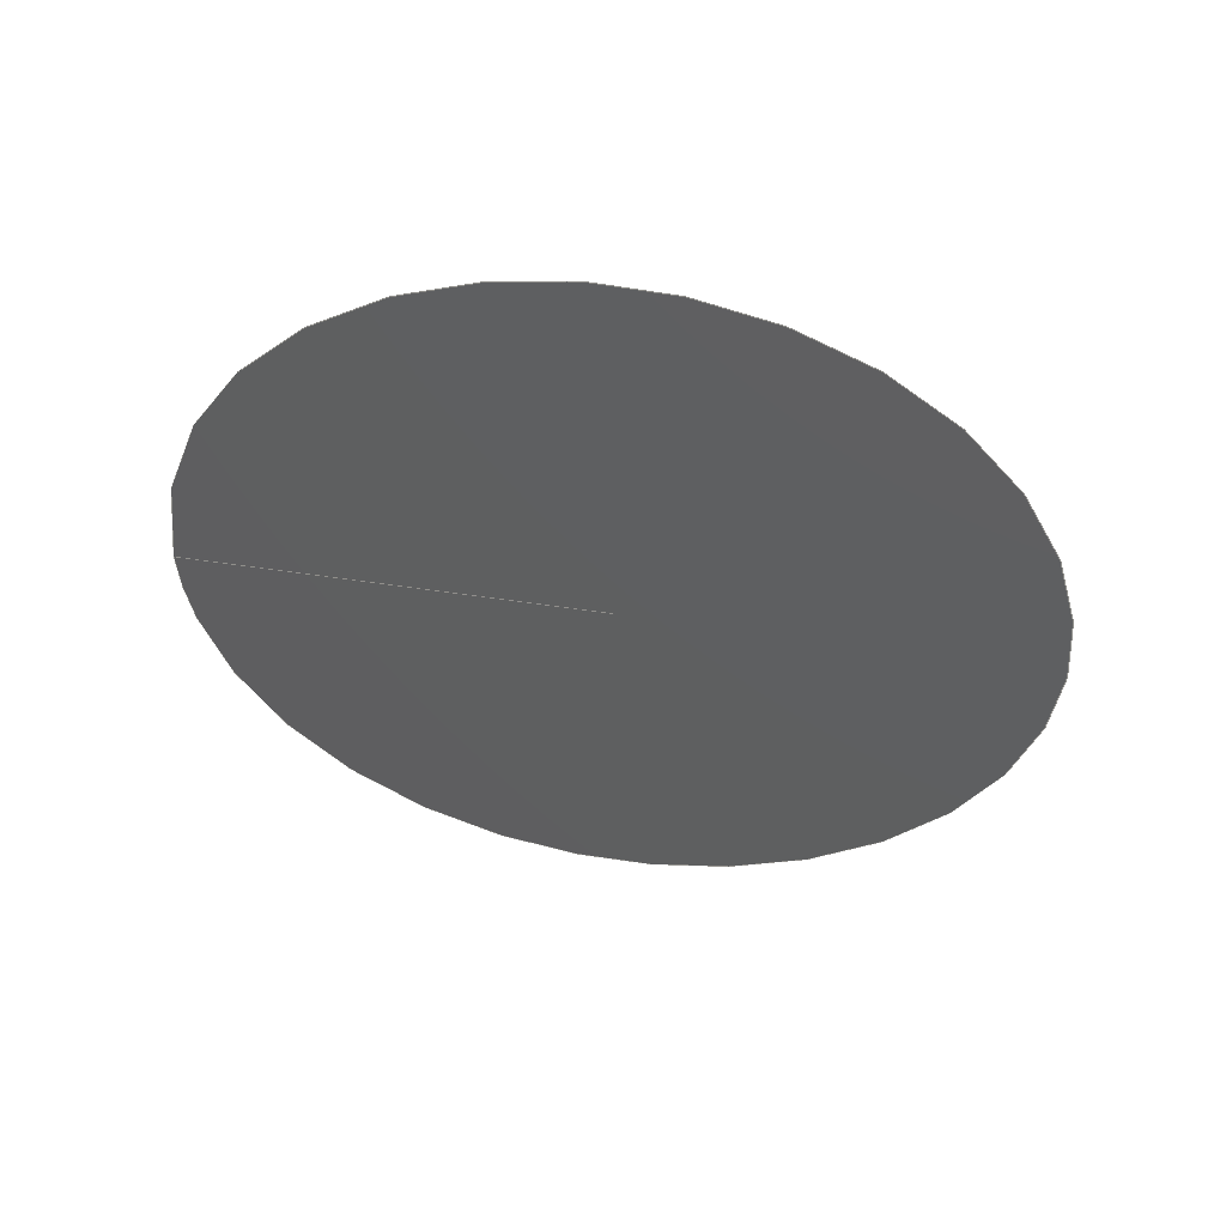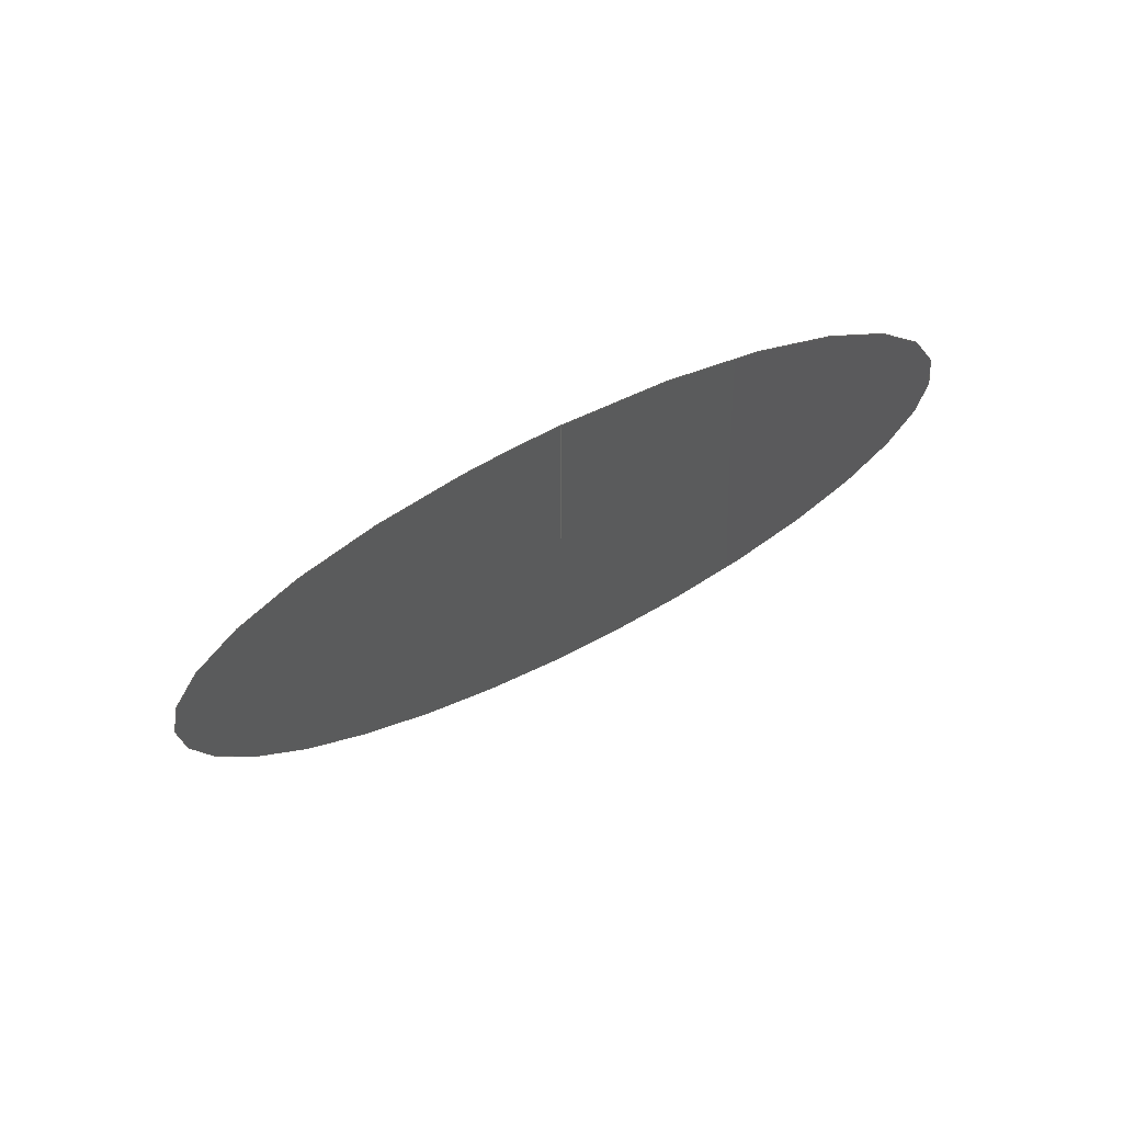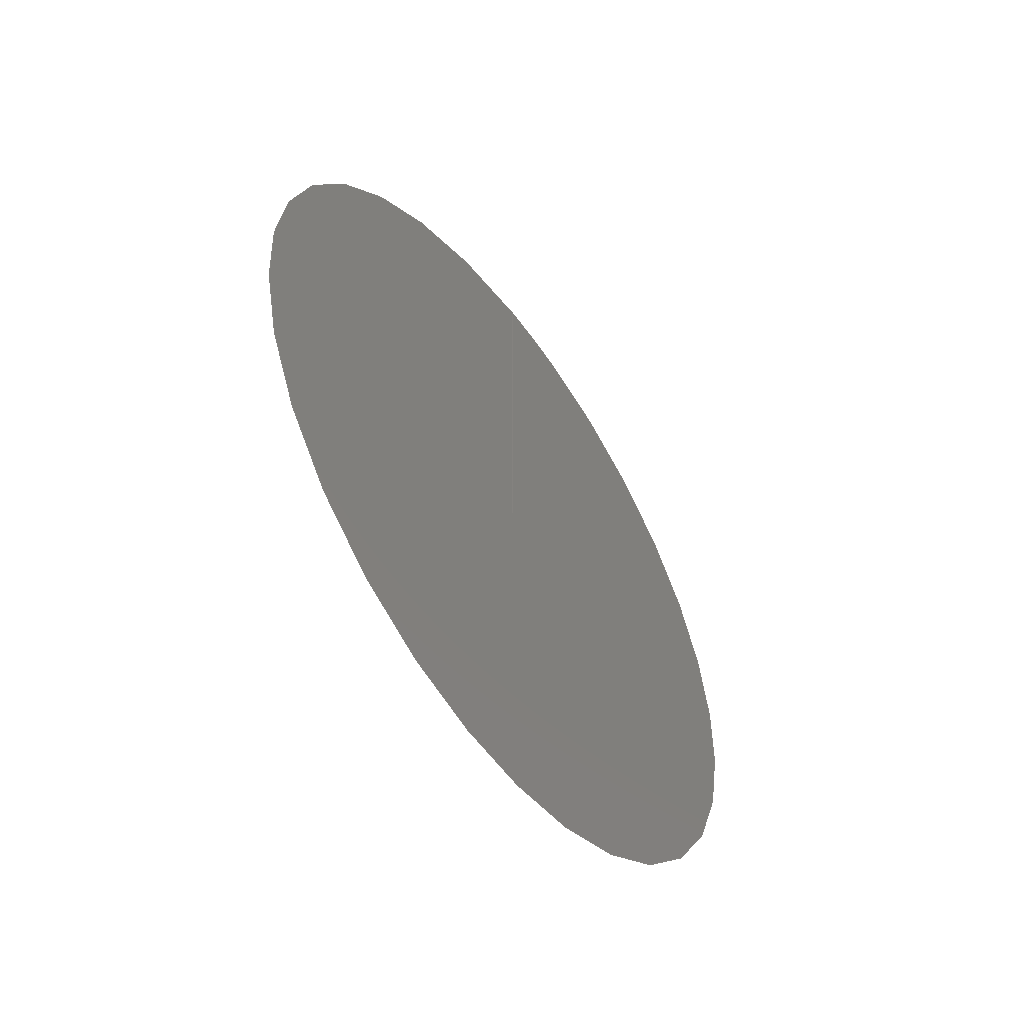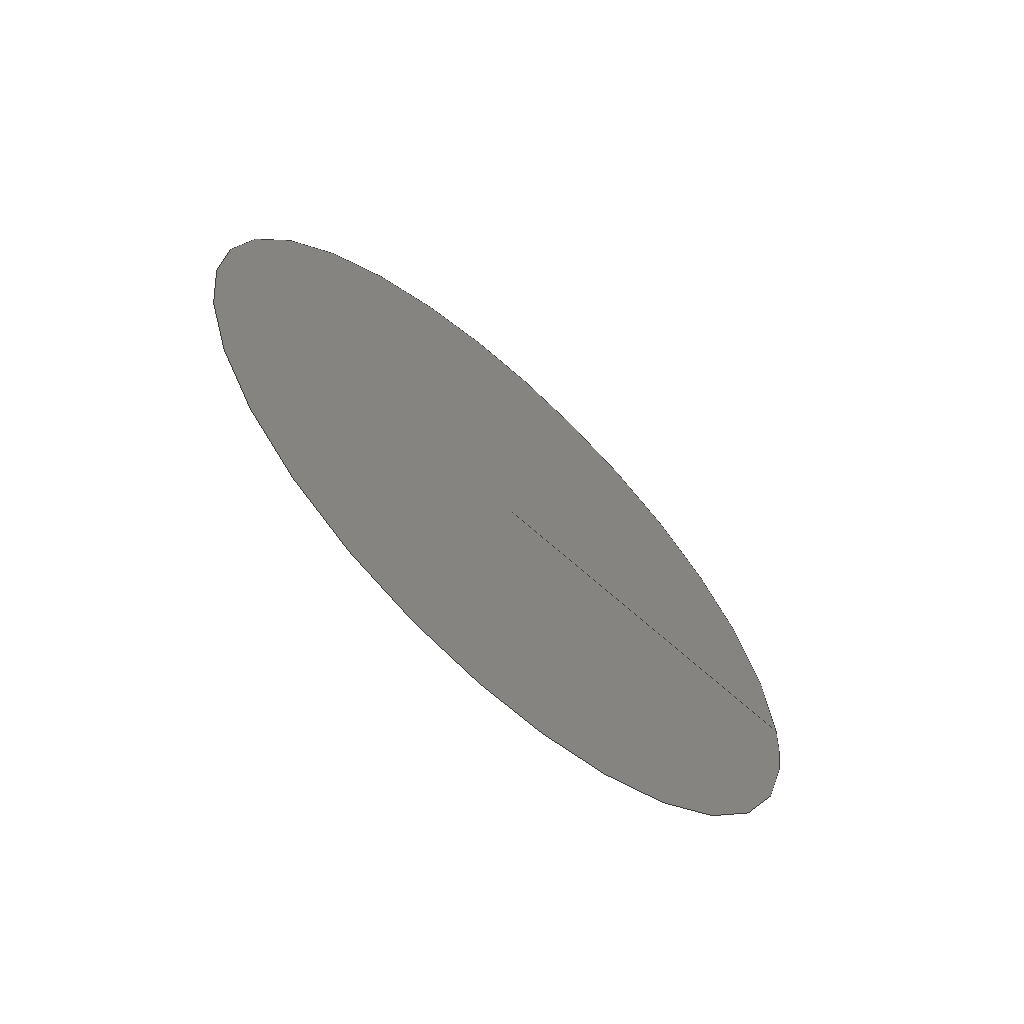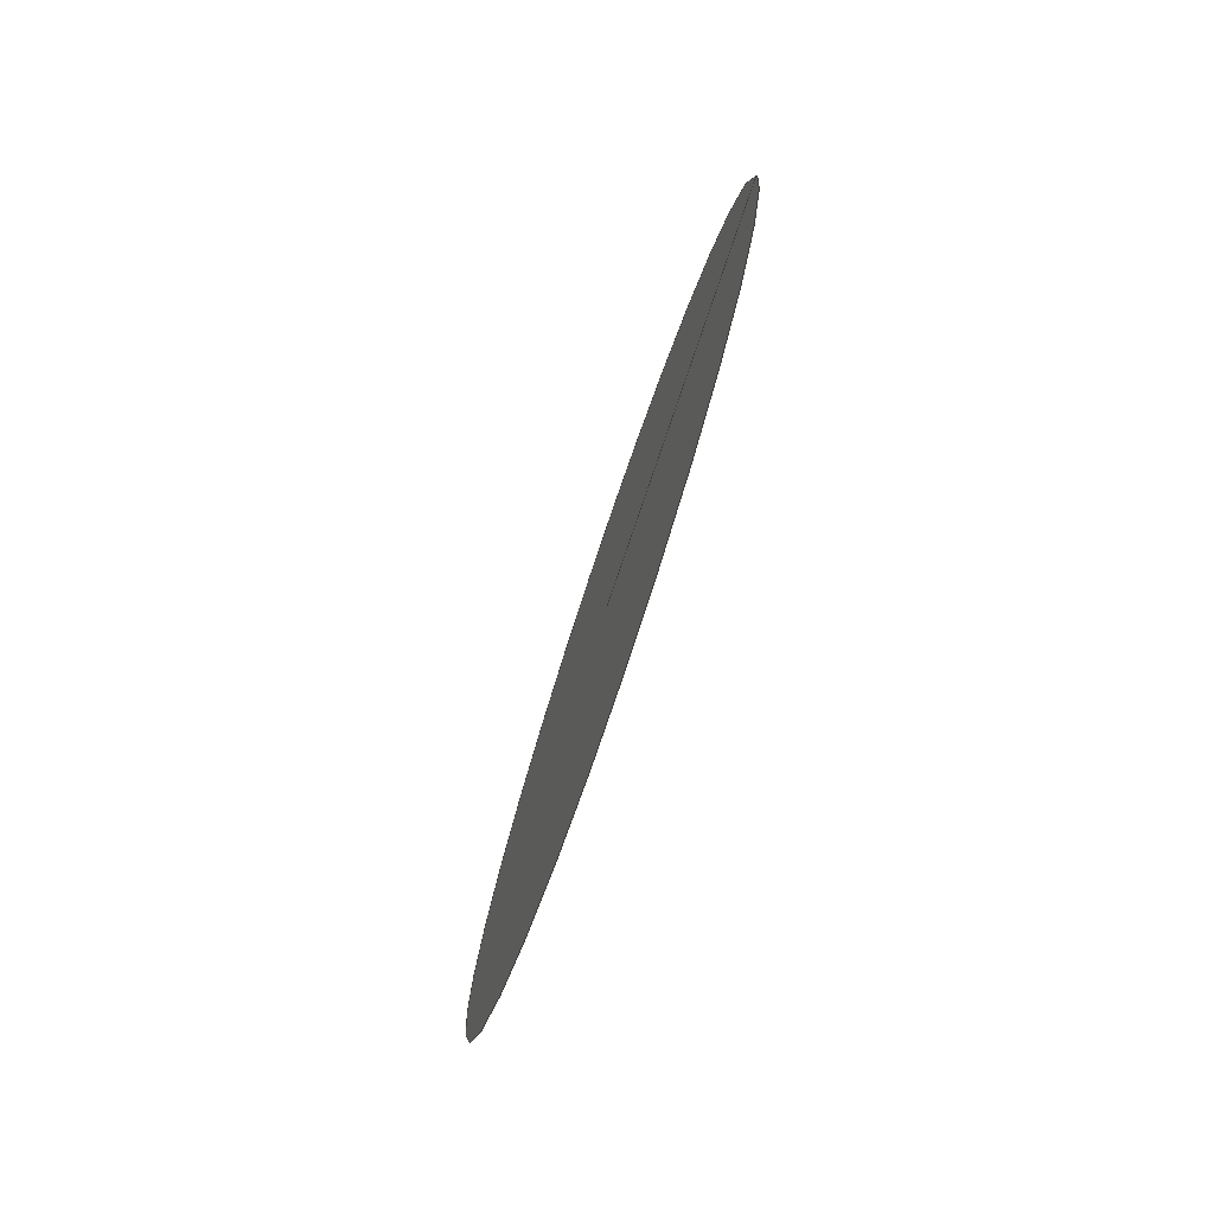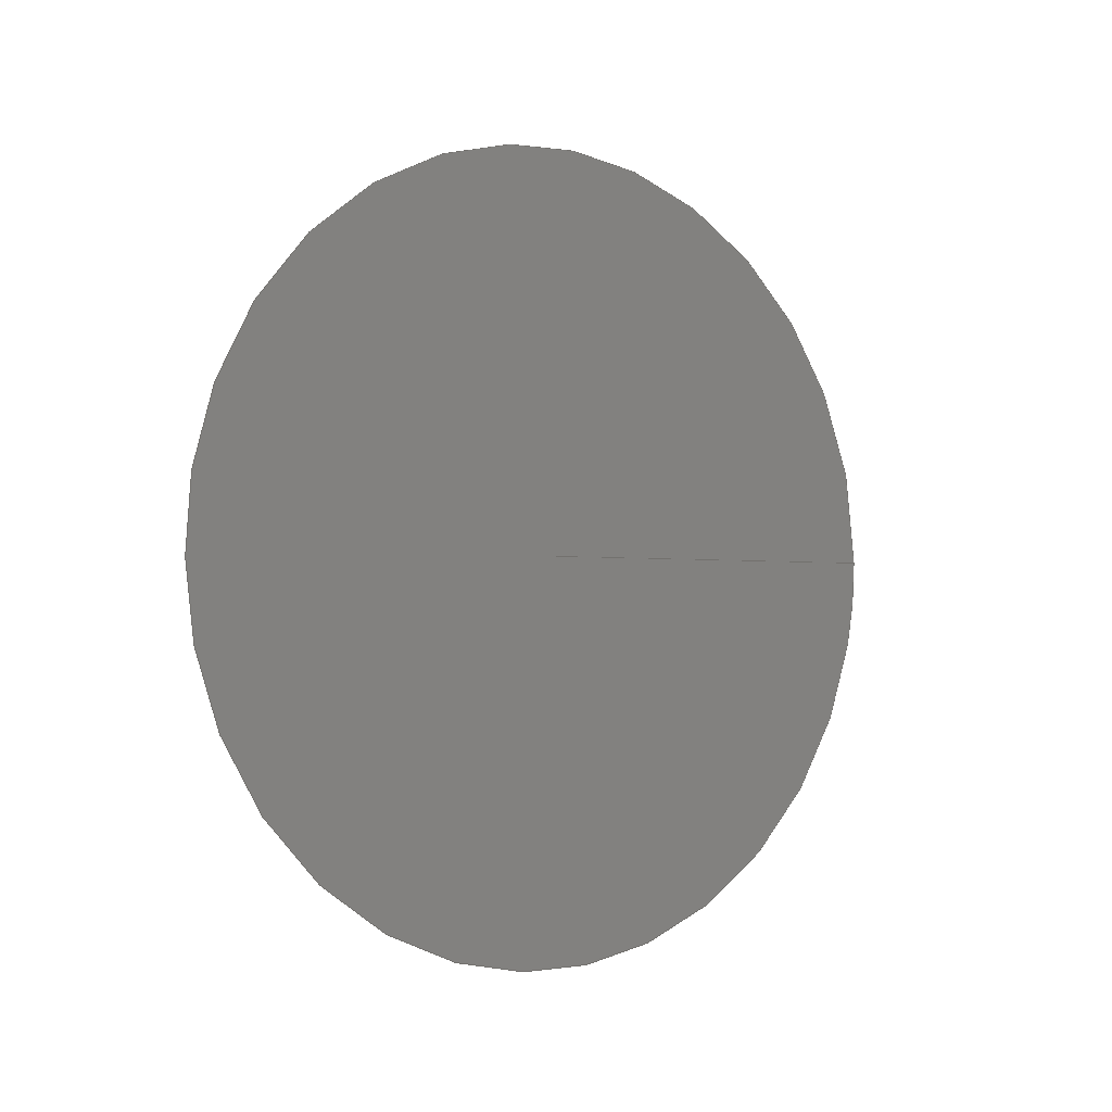
<metadata>
{"format":"iges","ext":"igs","renderer":"f3d","projection":"perspective","resolution":1024,"background":"white","views":[{"elev":51.6,"azim":-80.6,"up":"+Z"},{"elev":74.3,"azim":-116.0,"up":"+Y"},{"elev":-52.8,"azim":35.3,"up":"+Y"},{"elev":-64.1,"azim":47.3,"up":"+Z"},{"elev":-77.8,"azim":161.3,"up":"+Z"},{"elev":-1.8,"azim":53.4,"up":"+Z"}]}
</metadata>
<code>

IGES obtained from Nurbs toolbox.
See <http://octave.sourceforge.net/nurbs/>.

1H,,1H;,13HNurbs toolbox,14Hv6_init_65igs,12HOctave Nurbs,8Hnrb2iges,
32,75,6,75,15,17HNurbs from Octave,1,6,1HM,1000,1,10H20200.21,
1e-06,1e+04,12HJacopo Corno,19HGSCE - TU Darmstadt,3,0;
     128       1       0       0       0       0       0       0       0
     128       0       0      15       0                               0
128,8,1,2,1,0,0,0,0,0,0,0,0,0.25,             1
0.25,0.5,0.5,0.75,0.75,1,1,        1
1,0,0,1,1,1,0.7071,        1
1,0.7071,1,0.7071,1,0.7071,1,        1
1,0.7071,1,0.7071,1,0.7071,1,        1
0.7071,1,0.307,0,0,0.307,0,        1
0,0.307,0,0,0.307,0,0,        1
0.307,0,0,0.307,-0,0,0.307,       1
-0,0,0.307,-0,0,0.307,               1
-0,0,0.307,0.005,-0,0.307,               1
0.005,0.005,0.307,0,0.005,0.307,-0.005,       1
0.005,0.307,-0.005,0,0.307,-0.005,               1
-0.005,0.307,-0,-0.005,0.307,0.005,              1
-0.005,0.307,0.005,-0,0,1,               1
0,1,0,0;                                                 1
      4S      3G      2D     15P
</code>
